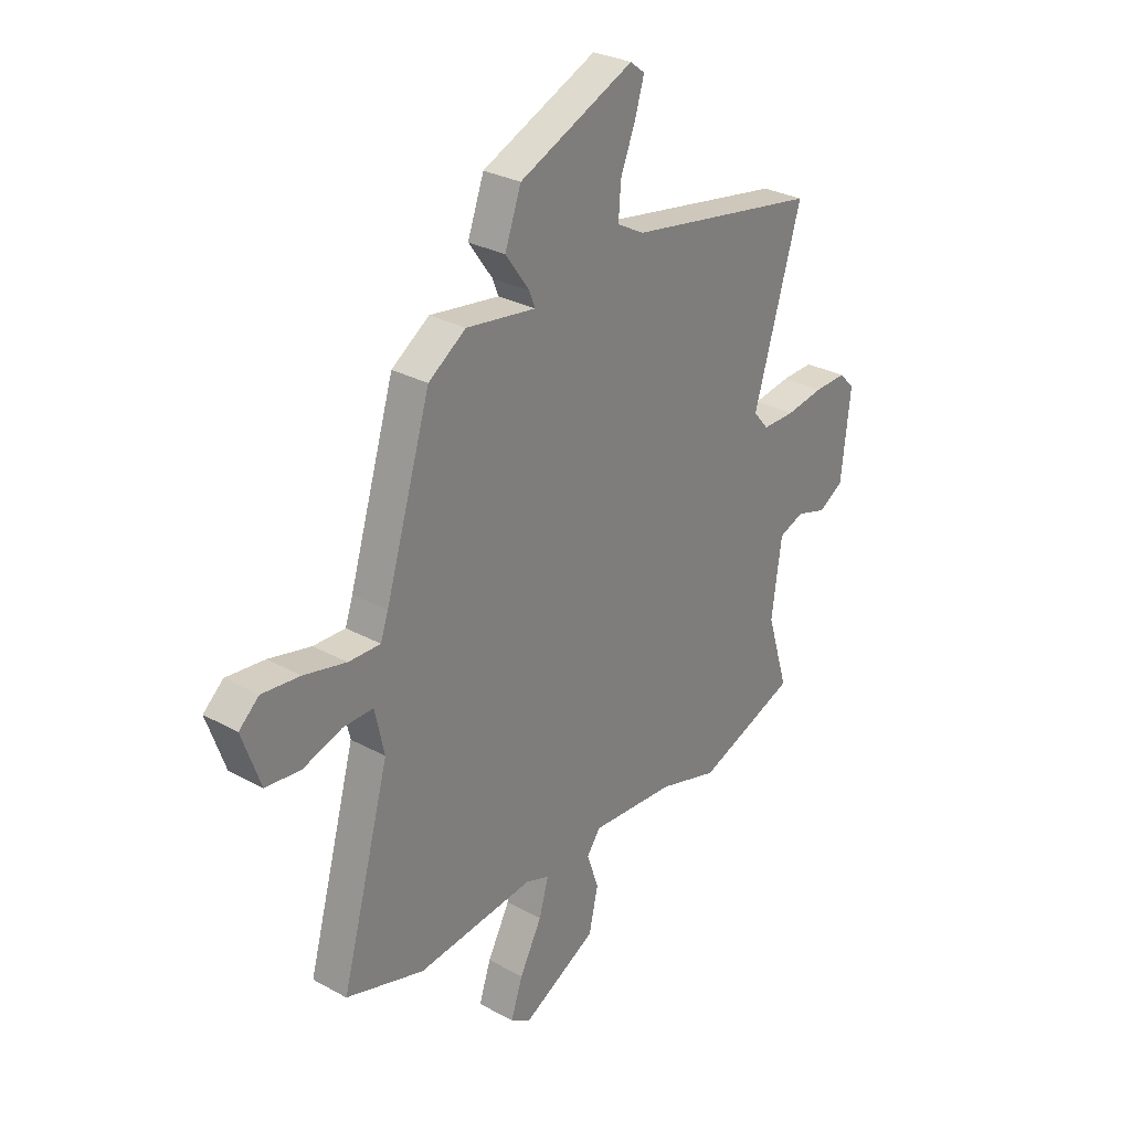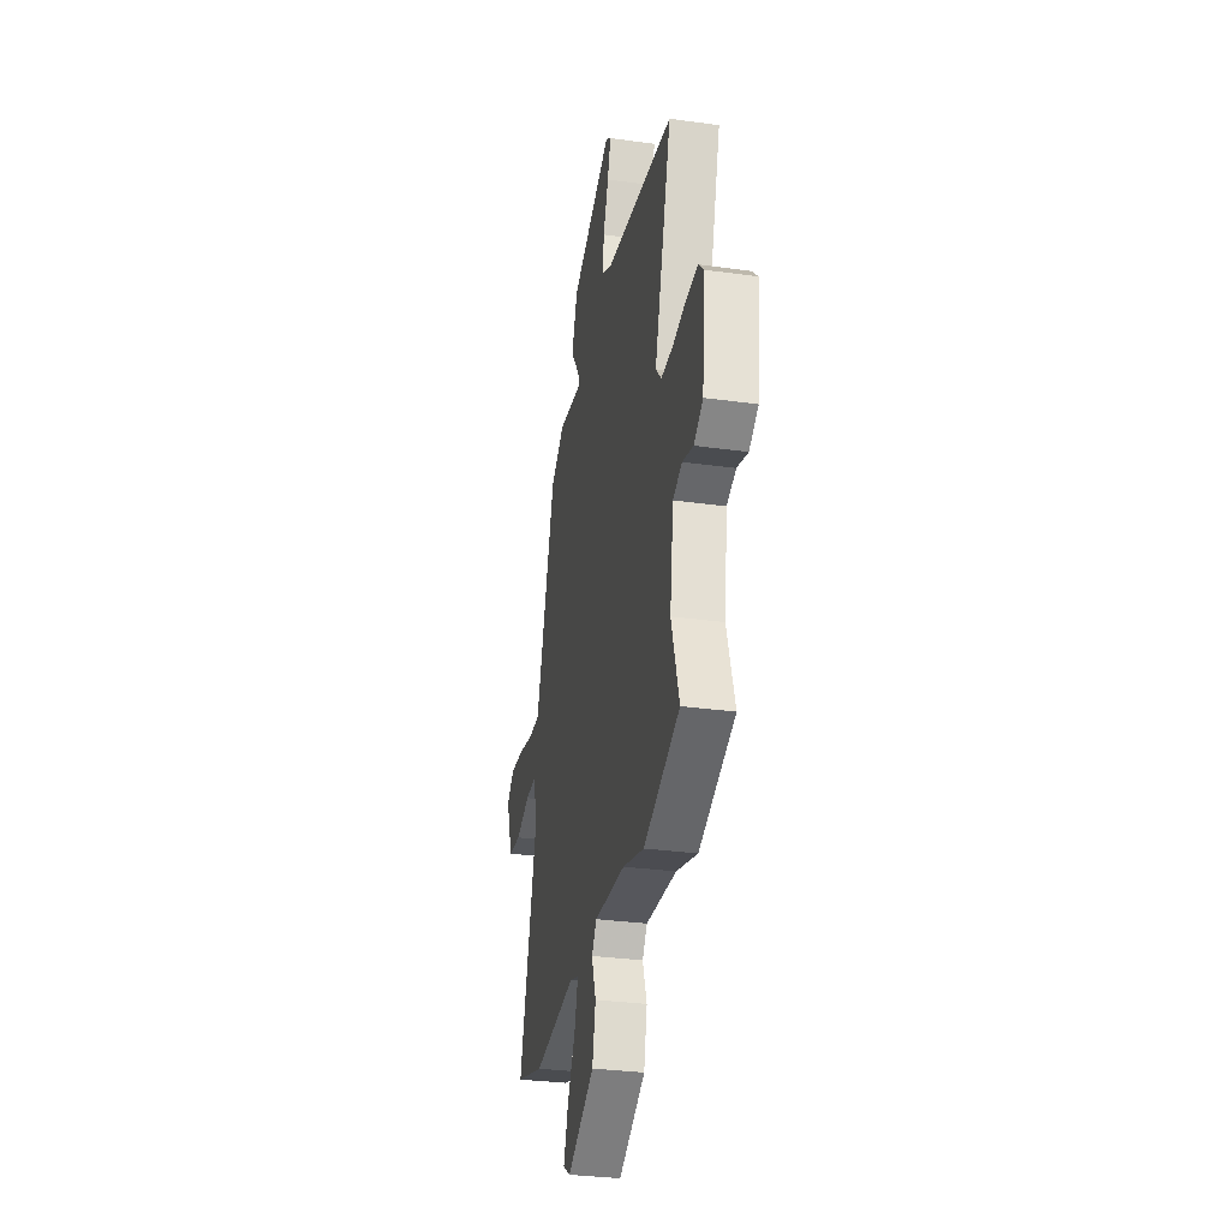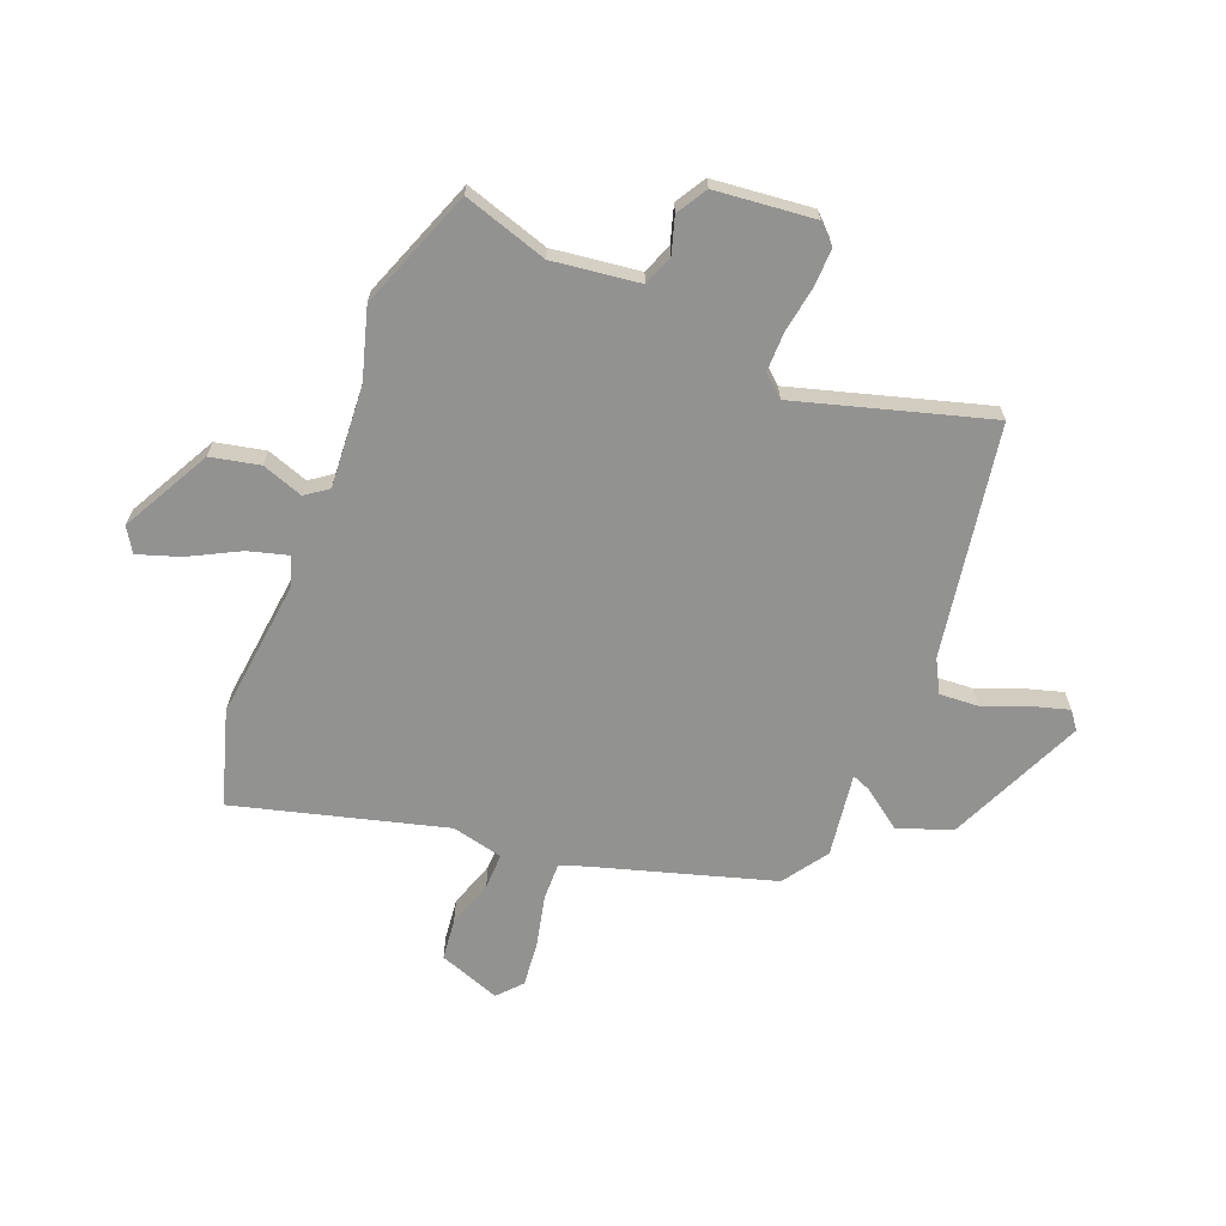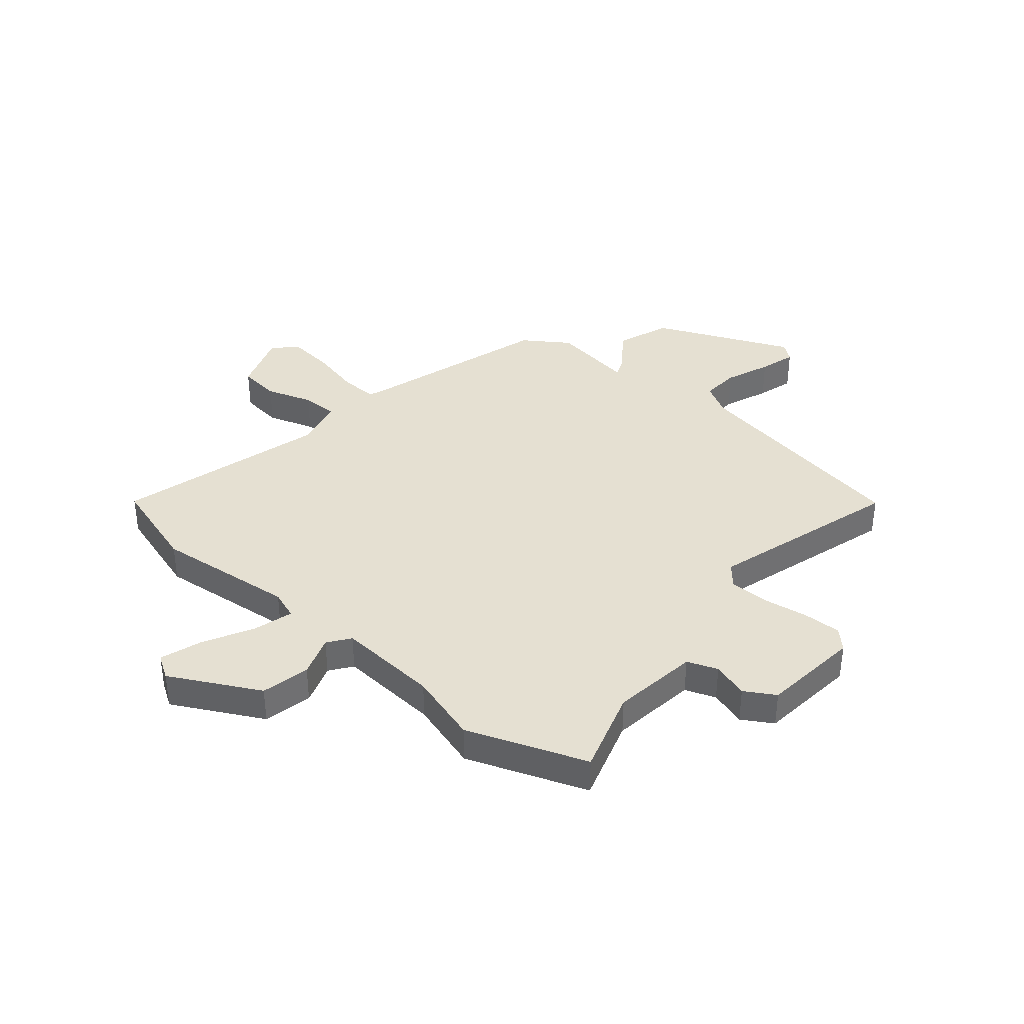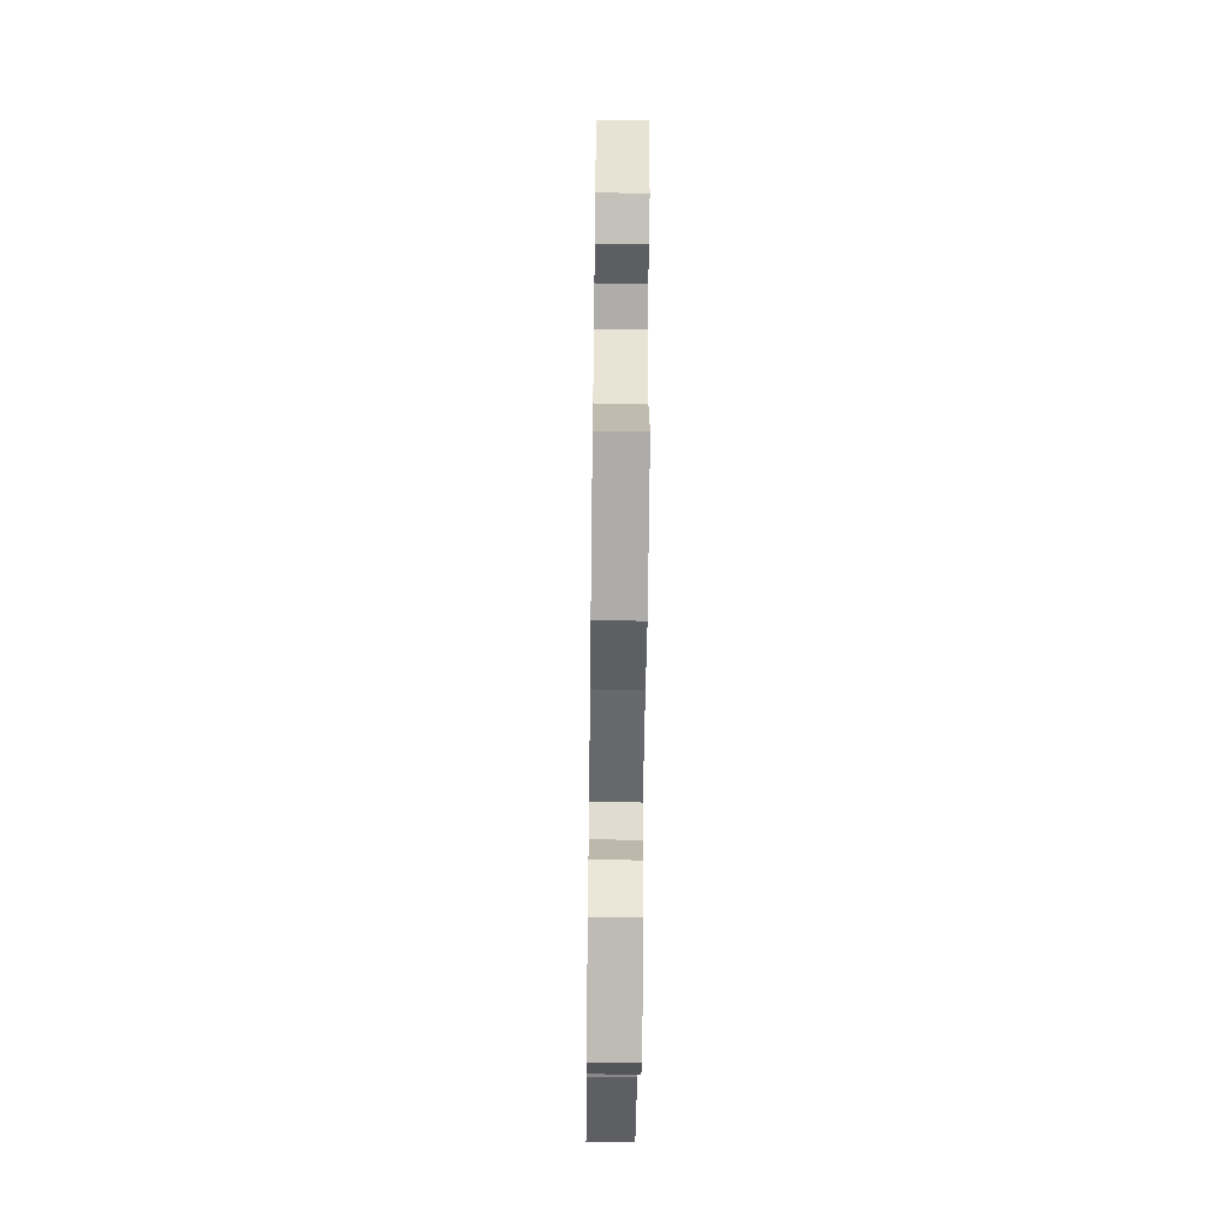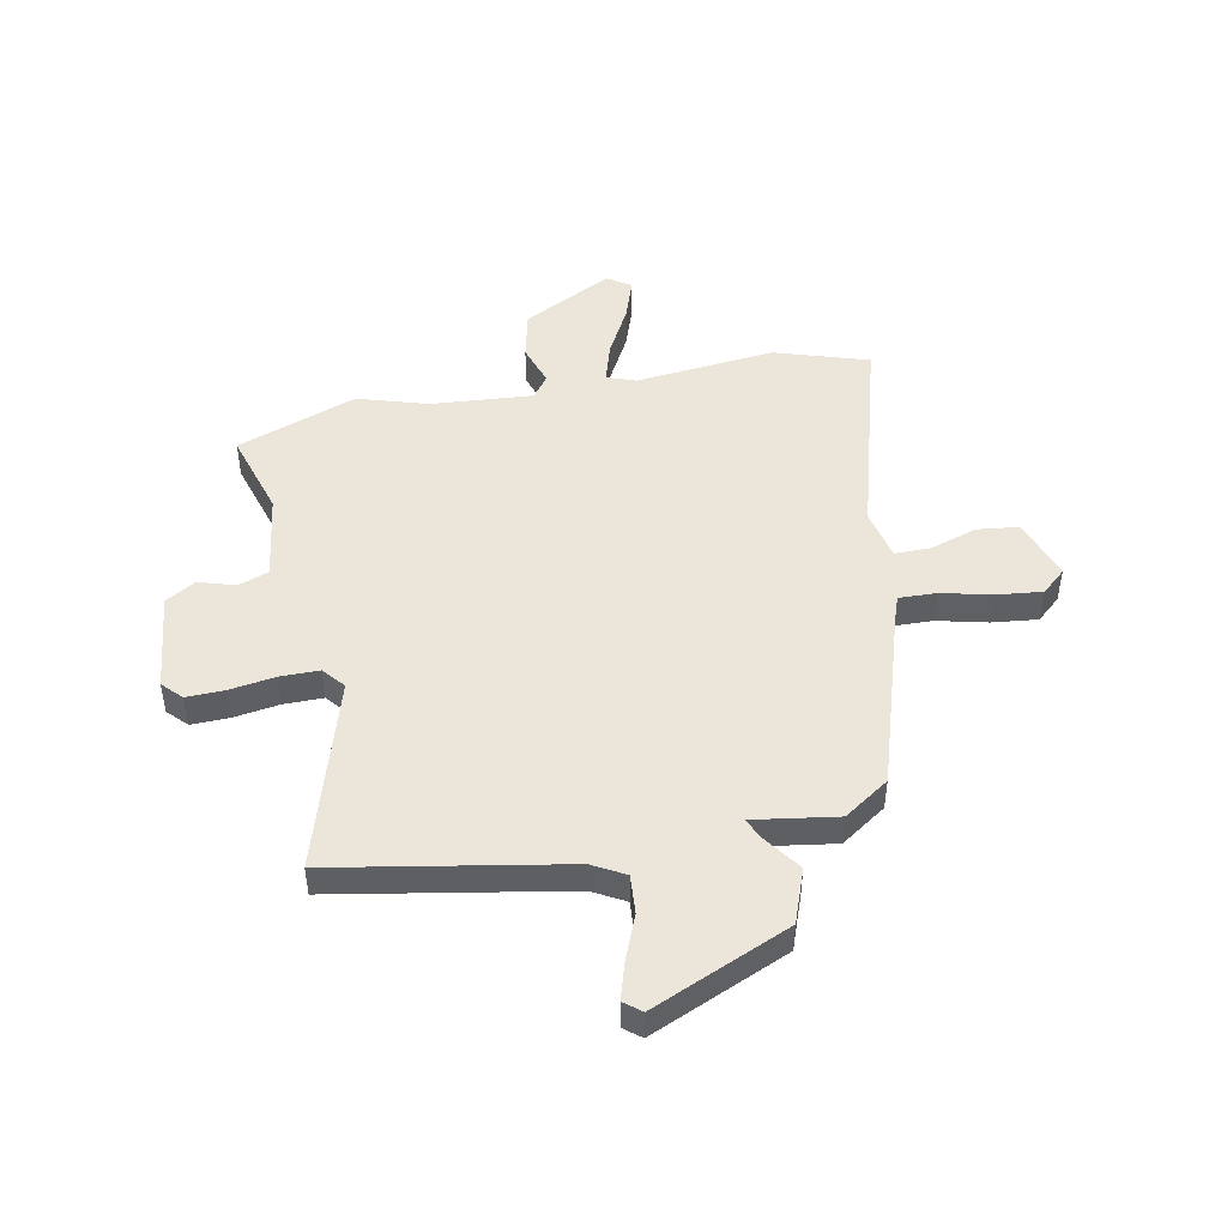
<metadata>
{"format":"obj","ext":"obj","renderer":"f3d","projection":"perspective","resolution":1024,"background":"white","views":[{"elev":29.3,"azim":129.0,"up":"+Z"},{"elev":-31.7,"azim":-101.1,"up":"+Z"},{"elev":-66.3,"azim":-112.1,"up":"+Y"},{"elev":37.8,"azim":-140.1,"up":"+Y"},{"elev":-56.8,"azim":-90.7,"up":"+Z"},{"elev":48.0,"azim":-10.9,"up":"+Y"}]}
</metadata>
<code>
v 0.58 0.07 -0.475
v 0.407 0.07 -0.529
v 0.148 0.07 -0.502
v 0.095 0.07 -0.521
v 0.116 0.07 -0.594
v 0.165 0.07 -0.686
v 0.191 0.07 -0.763
v 0.147 0.07 -0.791
v -0.018 0.07 -0.705
v -0.038 0.07 -0.615
v -0.012 0.07 -0.539
v -0.042 0.07 -0.498
v -0.23 0.07 -0.512
v -0.36 0.07 -0.551
v -0.581 0.07 -0.47
v -0.533 0.07 -0.314
v -0.555 0.07 -0.154
v -0.611 0.07 -0.133
v -0.678 0.07 -0.154
v -0.734 0.07 -0.121
v -0.754 0.07 0.062
v -0.72 0.07 0.097
v -0.649 0.07 0.095
v -0.565 0.07 0.082
v -0.493 0.07 0.082
v -0.459 0.07 0.122
v -0.564 0.07 0.474
v -0.138 0.07 0.549
v -0.078 0.07 0.582
v -0.083 0.07 0.653
v -0.116 0.07 0.736
v -0.136 0.07 0.803
v -0.104 0.07 0.828
v 0.149 0.07 0.718
v 0.185 0.07 0.619
v 0.132 0.07 0.545
v 0.119 0.07 0.512
v 0.273 0.07 0.535
v 0.356 0.07 0.479
v 0.456 0.07 0.154
v 0.473 0.07 0.105
v 0.543 0.07 0.107
v 0.636 0.07 0.129
v 0.72 0.07 0.138
v 0.764 0.07 0.099
v 0.724 0.07 -0.015
v 0.647 0.07 -0.024
v 0.561 0.07 0.004
v 0.494 0.07 0.005
v 0.473 0.07 -0.089
v 0.58 0 -0.475
v 0.407 0 -0.529
v 0.148 0 -0.502
v 0.095 0 -0.521
v 0.116 0 -0.594
v 0.165 0 -0.686
v 0.191 0 -0.763
v 0.147 0 -0.791
v -0.018 0 -0.705
v -0.038 0 -0.615
v -0.012 0 -0.539
v -0.042 0 -0.498
v -0.23 0 -0.512
v -0.36 0 -0.551
v -0.581 0 -0.47
v -0.533 0 -0.314
v -0.555 0 -0.154
v -0.611 0 -0.133
v -0.678 0 -0.154
v -0.734 0 -0.121
v -0.754 0 0.062
v -0.72 0 0.097
v -0.649 0 0.095
v -0.565 0 0.082
v -0.493 0 0.082
v -0.459 0 0.122
v -0.564 0 0.474
v -0.138 0 0.549
v -0.078 0 0.582
v -0.083 0 0.653
v -0.116 0 0.736
v -0.136 0 0.803
v -0.104 0 0.828
v 0.149 0 0.718
v 0.185 0 0.619
v 0.132 0 0.545
v 0.119 0 0.512
v 0.273 0 0.535
v 0.356 0 0.479
v 0.456 0 0.154
v 0.473 0 0.105
v 0.543 0 0.107
v 0.636 0 0.129
v 0.72 0 0.138
v 0.764 0 0.099
v 0.724 0 -0.015
v 0.647 0 -0.024
v 0.561 0 0.004
v 0.494 0 0.005
v 0.473 0 -0.089
f 46 47 48
f 45 46 48
f 44 45 48
f 43 44 48
f 42 43 48
f 41 42 48 49
f 40 41 49 50
f 39 40 50
f 38 39 50
f 37 38 50
f 34 35 36
f 33 34 36
f 32 33 36
f 31 32 36
f 30 31 36
f 29 30 36 37
f 1 2 3
f 50 1 3
f 37 50 3
f 29 37 3
f 28 29 3
f 22 23 24
f 21 22 24
f 20 21 24
f 19 20 24
f 18 19 24
f 17 18 24 25
f 16 17 25 26
f 13 14 15 16
f 12 13 16 26
f 9 10 11
f 8 9 11
f 7 8 11
f 6 7 11
f 5 6 11
f 12 26 27
f 11 12 27
f 5 11 27
f 4 5 27
f 3 4 27 28
f 98 97 96
f 98 96 95
f 98 95 94
f 98 94 93
f 98 93 92
f 99 98 92 91
f 100 99 91 90
f 100 90 89
f 100 89 88
f 100 88 87
f 86 85 84
f 86 84 83
f 86 83 82
f 86 82 81
f 86 81 80
f 87 86 80 79
f 53 52 51
f 53 51 100
f 53 100 87
f 53 87 79
f 53 79 78
f 74 73 72
f 74 72 71
f 74 71 70
f 74 70 69
f 74 69 68
f 75 74 68 67
f 76 75 67 66
f 66 65 64 63
f 76 66 63 62
f 61 60 59
f 61 59 58
f 61 58 57
f 61 57 56
f 61 56 55
f 77 76 62
f 77 62 61
f 77 61 55
f 77 55 54
f 78 77 54 53
f 1 51 52 2
f 2 52 53 3
f 3 53 54 4
f 4 54 55 5
f 5 55 56 6
f 6 56 57 7
f 7 57 58 8
f 8 58 59 9
f 9 59 60 10
f 10 60 61 11
f 11 61 62 12
f 12 62 63 13
f 13 63 64 14
f 14 64 65 15
f 15 65 66 16
f 16 66 67 17
f 17 67 68 18
f 18 68 69 19
f 19 69 70 20
f 20 70 71 21
f 21 71 72 22
f 22 72 73 23
f 23 73 74 24
f 24 74 75 25
f 25 75 76 26
f 26 76 77 27
f 27 77 78 28
f 28 78 79 29
f 29 79 80 30
f 30 80 81 31
f 31 81 82 32
f 32 82 83 33
f 33 83 84 34
f 34 84 85 35
f 35 85 86 36
f 36 86 87 37
f 37 87 88 38
f 38 88 89 39
f 39 89 90 40
f 40 90 91 41
f 41 91 92 42
f 42 92 93 43
f 43 93 94 44
f 44 94 95 45
f 45 95 96 46
f 46 96 97 47
f 47 97 98 48
f 48 98 99 49
f 49 99 100 50
f 50 100 51 1

</code>
